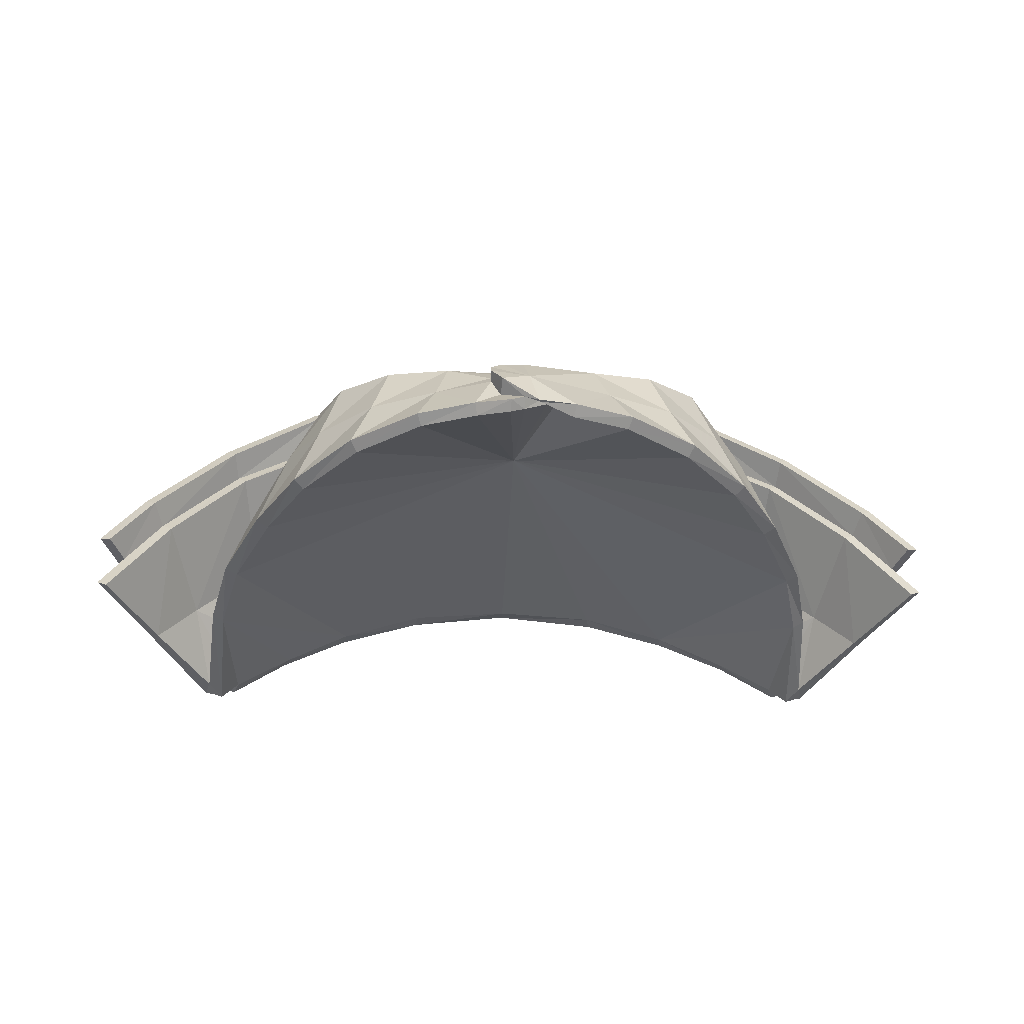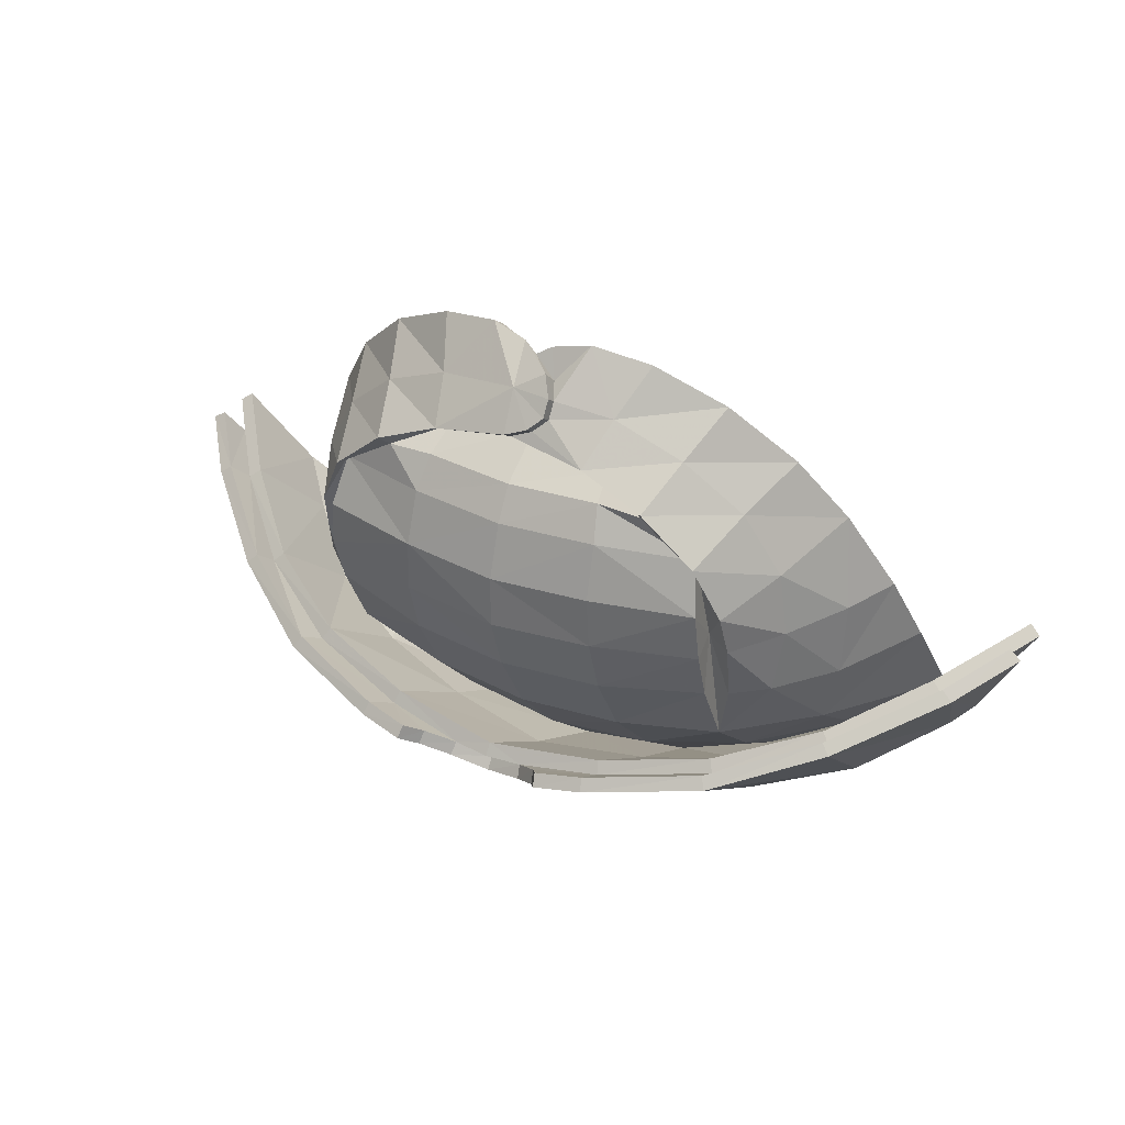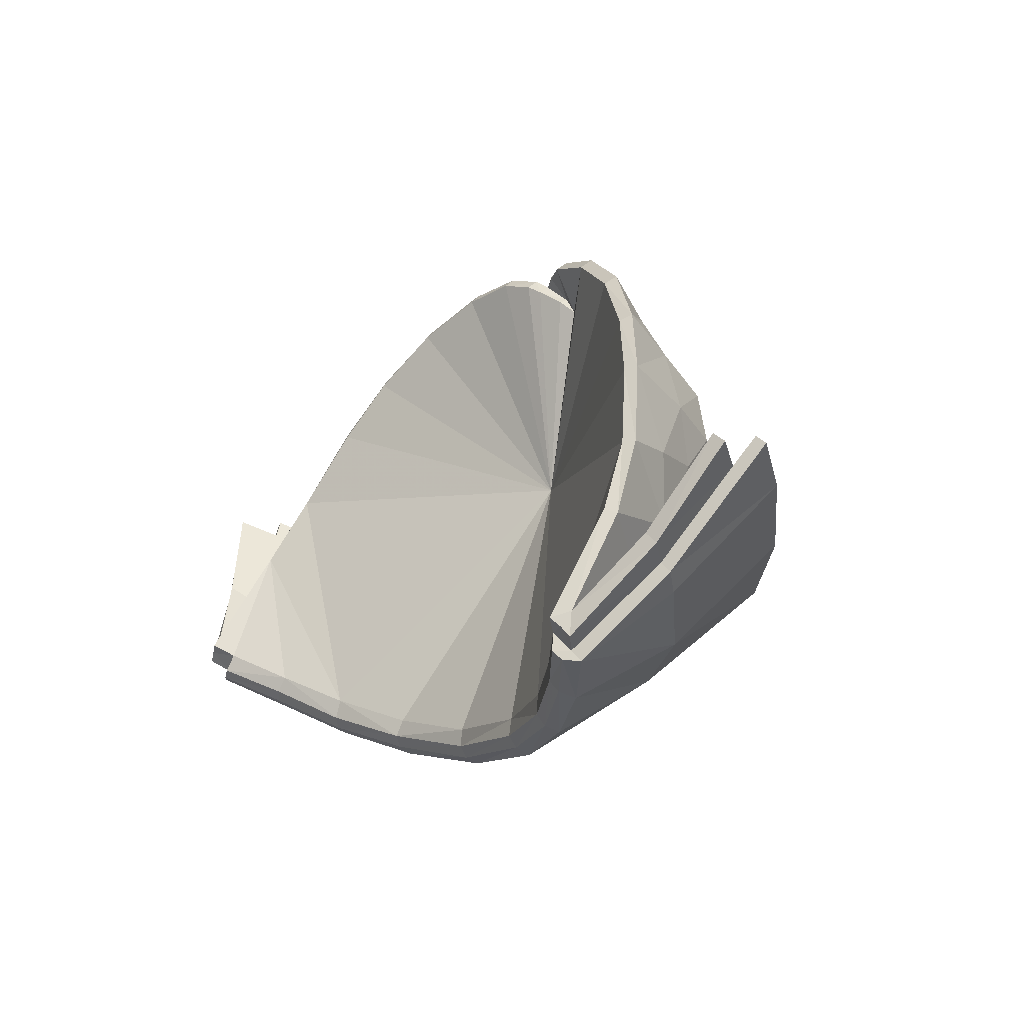
<metadata>
{"format":"obj","ext":"obj","renderer":"f3d","projection":"perspective","resolution":1024,"background":"white","views":[{"elev":-15.9,"azim":-3.0,"up":"+Y"},{"elev":33.2,"azim":-150.3,"up":"+Z"},{"elev":-6.4,"azim":55.2,"up":"+Z"}]}
</metadata>
<code>
o skinSource0LHE
v 5.805 159.1 -4.287
v 7.013 158.3 -3.629
v 7.491 158 -3.27
v -5.805 159.1 -4.287
v -7.491 158 -3.27
v -7.013 158.3 -3.629
v 0 164.8 -3.613
v 0.7794 165 -3.422
v 0 165 -3.45
v -0.7794 165 -3.422
v 0.0323 164.1 3.845
v 0 163.8 3.716
v 1.671 164 3.502
v -0.4431 164 4.04
v -0.4416 163.8 3.9
v -0.7225 163.8 4.297
v -0.722 163.6 4.159
v -0.7229 163.6 4.63
v -0.7232 163.4 4.484
v -0.4896 163.3 4.985
v -0.5195 163 4.705
v -0.0096 162.8 5.087
v 0.3048 162.7 5.264
v 0.3499 162.7 5.213
v 1.106 162.6 5.43
v 1.057 162.3 5.257
v 2.358 162.4 5.225
v 2.268 162.1 5.046
v 3.813 162 4.514
v 3.678 161.7 4.348
v 5.1 161.4 3.359
v 4.896 161.2 3.228
v 6.019 160.8 2.035
v 5.764 160.6 1.962
v 6.851 160.1 0.2979
v 6.583 159.9 0.2907
v 7.265 159.3 -1.264
v 7.007 159.1 -1.189
v 7.491 158 -3.27
v 7.176 157.7 -3.396
v 7.407 157.8 -3.572
v 5.891 161 -2.822
v 5.805 159.1 -4.287
v 4.329 161.4 -3.86
v 4.215 159.8 -5.003
v 2.333 160.3 -5.514
v 2.24 162 -4.265
v 0 160.6 -5.775
v 4.383 162.9 -2.559
v 5.385 162.7 -1.232
v 4.714 163.3 -1.213
v 4.782 163.6 0.0013
v 5.558 162.5 0.0932
v 4.689 163.8 0.8739
v 5.36 162.5 1.405
v 4.151 164 1.971
v 4.598 162.7 2.687
v 3.028 164.1 2.931
v 3.392 163 3.694
v 1.671 164 3.502
v 1.952 163.2 4.315
v 0.1264 163.5 4.619
v 0.0323 164.1 3.845
v -0.4431 164 4.04
v -0.7225 163.8 4.297
v -0.7229 163.6 4.63
v -0.4896 163.3 4.985
v 6.334 161.2 0.2014
v 6.281 161.3 -1.336
v 2.184 163.3 -2.861
v 2.173 164.1 -1.401
v 4.366 163.7 -1.079
v 2.146 164.5 -0.1992
v 4.359 164 -0.0338
v 2.103 164.5 0.8972
v 4.281 164.1 0.9629
v 4.075 163.7 2.014
v 2.068 164.2 2.016
v 2.895 163.8 2.71
v 1.933 163.8 2.721
v 1.847 163.2 3.129
v 0 162.9 3.434
v 0 164 2.682
v -1.847 163.2 3.129
v -1.933 163.8 2.721
v -2.895 163.8 2.71
v -4.075 163.7 2.014
v -2.068 164.2 2.016
v -4.281 164.1 0.9629
v 0 164.4 1.972
v 0 164.7 0.8414
v -2.103 164.5 0.8972
v -2.146 164.5 -0.1992
v -4.359 164 -0.0338
v -2.173 164.1 -1.401
v -4.366 163.7 -1.079
v -2.184 163.3 -2.861
v -4.383 162.9 -2.559
v 0 164.7 -0.2611
v 0 164.3 -1.456
v 0 163.5 -2.94
v 0 162.2 -4.408
v -2.24 162 -4.265
v -2.333 160.3 -5.514
v -4.329 161.4 -3.86
v -4.215 159.8 -5.003
v -5.805 159.1 -4.287
v -5.891 161 -2.822
v -7.491 158 -3.27
v -7.176 157.7 -3.396
v -7.407 157.8 -3.572
v -7.265 159.3 -1.264
v -7.007 159.1 -1.189
v -6.851 160.1 0.2979
v -6.583 159.9 0.2907
v -6.019 160.8 2.035
v -5.764 160.6 1.962
v -5.1 161.4 3.359
v -4.896 161.2 3.228
v -3.813 162 4.514
v -3.678 161.7 4.348
v -2.358 162.4 5.225
v -2.268 162.1 5.046
v -1.106 162.6 5.43
v -1.057 162.3 5.257
v -0.3048 162.7 5.264
v -0.3175 162.5 5.103
v -0.0041 162.6 4.94
v -0.0096 162.8 5.087
v 0.5195 163 4.705
v 0.5148 162.8 4.628
v 0.8022 163 4.366
v -0.5195 163 4.705
v -0.7232 163.4 4.484
v -1.952 163.2 4.315
v -0.722 163.6 4.159
v -1.671 164 3.502
v -0.4416 163.8 3.9
v 0 163.8 3.716
v -3.392 163 3.694
v -3.028 164.1 2.931
v -4.598 162.7 2.687
v -4.151 164 1.971
v -5.36 162.5 1.405
v -4.689 163.8 0.8739
v -5.558 162.5 0.0932
v -4.782 163.6 0.0013
v -5.385 162.7 -1.232
v -4.714 163.3 -1.213
v -6.281 161.3 -1.336
v -6.334 161.2 0.2014
v 9.893 160.9 -0.057
v 9.64 160.8 0.1053
v 8.705 161.9 -0.5329
v 8.951 162 -0.7027
v 6.9 163.5 -1.482
v 7.09 163.6 -1.679
v 4.877 164.7 -2.262
v 4.999 164.9 -2.496
v 2.573 165.5 -2.654
v 2.645 165.7 -2.901
v 1.599 165.7 -2.778
v 1.646 165.9 -3.03
v 1.599 165.7 -2.778
v 1.33 165.3 -3.08
v 1.373 165.5 -3.332
v 0.7794 165 -3.422
v 0.8256 165.1 -3.668
v 0 164.8 -3.613
v 0 165 -3.861
v -0.7794 165 -3.422
v -0.8256 165.1 -3.668
v -1.33 165.3 -3.08
v -1.373 165.5 -3.332
v -1.599 165.7 -2.778
v -1.646 165.9 -3.03
v -1.599 165.7 -2.778
v -2.573 165.5 -2.654
v -2.645 165.7 -2.901
v -4.877 164.7 -2.262
v -4.999 164.9 -2.496
v -6.9 163.5 -1.482
v -7.09 163.6 -1.679
v -8.705 161.9 -0.5329
v -8.951 162 -0.7027
v -9.64 160.8 0.1053
v -9.893 160.9 -0.057
v 9.64 160.8 0.1053
v 9.361 160.5 -0.4722
v 8.705 161.9 -0.5329
v 8.548 161.5 -0.9847
v 6.9 163.5 -1.482
v 6.835 163 -1.909
v 4.877 164.7 -2.262
v 4.798 164.1 -2.681
v 2.499 164.7 -3.177
v 2.573 165.5 -2.654
v 1.599 165.7 -2.778
v 1.33 165.3 -3.08
v 0.7794 165 -3.422
v 9.679 159.7 0.0611
v 9.361 160.5 -0.4722
v 9.912 159.8 -0.1087
v 8.314 161.3 -0.8027
v 8.548 161.5 -0.9847
v 6.643 162.9 -1.718
v 6.835 163 -1.909
v 4.678 163.9 -2.449
v 4.798 164.1 -2.681
v 2.435 164.6 -2.931
v 2.499 164.7 -3.177
v 0.7794 165 -3.422
v 0 164.9 -3.202
v 0 165 -3.45
v -0.7794 165 -3.422
v -2.435 164.6 -2.931
v -2.499 164.7 -3.177
v -4.678 163.9 -2.449
v -4.798 164.1 -2.681
v -6.643 162.9 -1.718
v -6.835 163 -1.909
v -8.314 161.3 -0.8027
v -8.548 161.5 -0.9847
v -9.361 160.5 -0.4722
v -9.679 159.7 0.0611
v -9.912 159.8 -0.1087
v 7.407 157.8 -3.572
v 7.491 158 -3.27
v 7.617 157.8 -3.773
v 8.879 159 -2.007
v 8.637 158.9 -1.807
v 9.679 159.7 0.0611
v 9.912 159.8 -0.1087
v 7.617 157.8 -3.773
v 7.245 158.1 -4.021
v 7.407 157.8 -3.572
v 6.803 158 -3.657
v 7.176 157.7 -3.396
v 8.45 159.4 -2.341
v 7.245 158.1 -4.021
v 7.617 157.8 -3.773
v 8.879 159 -2.007
v 9.361 160.5 -0.4722
v 9.912 159.8 -0.1087
v -9.64 160.8 0.1053
v -8.705 161.9 -0.5329
v -9.361 160.5 -0.4722
v -8.548 161.5 -0.9847
v -6.9 163.5 -1.482
v -6.835 163 -1.909
v -4.877 164.7 -2.262
v -4.798 164.1 -2.681
v -2.499 164.7 -3.177
v -2.573 165.5 -2.654
v -1.599 165.7 -2.778
v -1.33 165.3 -3.08
v -0.7794 165 -3.422
v -9.912 159.8 -0.1087
v -9.679 159.7 0.0611
v -8.637 158.9 -1.807
v -8.879 159 -2.007
v -7.491 158 -3.27
v -7.617 157.8 -3.773
v -7.407 157.8 -3.572
v -7.617 157.8 -3.773
v -7.407 157.8 -3.572
v -7.245 158.1 -4.021
v -6.803 158 -3.657
v -7.176 157.7 -3.396
v -8.45 159.4 -2.341
v -7.617 157.8 -3.773
v -7.245 158.1 -4.021
v -8.879 159 -2.007
v -9.361 160.5 -0.4722
v -9.912 159.8 -0.1087
v -0.0096 162.8 5.087
v 0.3499 162.7 5.213
v 0.5195 163 4.705
v 1.057 162.3 5.257
v 0.8022 163 4.366
v 2.268 162.1 5.046
v 0.0082 162.9 0.1638
v 3.678 161.7 4.348
v 4.896 161.2 3.228
v 5.764 160.6 1.962
v 6.583 159.9 0.2907
v 0.5148 162.8 4.628
v -0.0041 162.6 4.94
v -0.3175 162.5 5.103
v -1.057 162.3 5.257
v -2.268 162.1 5.046
v -3.678 161.7 4.348
v -4.896 161.2 3.228
v -5.764 160.6 1.962
v -6.583 159.9 0.2907
v -4.132 159.6 -4.803
v -7.007 159.1 -1.189
v -7.176 157.7 -3.396
v -6.803 158 -3.657
v -5.56 158.8 -4.226
v -2.255 160.2 -5.29
v 0 160.4 -5.513
v 2.255 160.2 -5.29
v 4.132 159.6 -4.803
v 7.007 159.1 -1.189
v 5.56 158.8 -4.226
v 6.803 158 -3.657
v 7.176 157.7 -3.396
v 4.2 163.2 0.0705
v 4.075 163.7 2.014
v 4.281 164.1 0.9629
v 4.359 164 -0.0338
v 4.366 163.7 -1.079
v 4.383 162.9 -2.559
v 4.714 163.3 -1.213
v 4.2 163.2 0.0705
v 4.383 162.9 -2.559
v 4.782 163.6 0.0013
v 4.689 163.8 0.8739
v 4.075 163.7 2.014
v 4.151 164 1.971
v 2.895 163.8 2.71
v 3.028 164.1 2.931
v 1.847 163.2 3.129
v 1.671 164 3.502
v 0 162.9 3.434
v 0 163.8 3.716
v -1.671 164 3.502
v -1.847 163.2 3.129
v -3.028 164.1 2.931
v -2.895 163.8 2.71
v -4.151 164 1.971
v -4.075 163.7 2.014
v -4.689 163.8 0.8739
v -4.2 163.2 0.0705
v -4.782 163.6 0.0013
v -4.714 163.3 -1.213
v -4.383 162.9 -2.559
v -4.2 163.2 0.0705
v -4.281 164.1 0.9629
v -4.075 163.7 2.014
v -4.359 164 -0.0338
v -4.366 163.7 -1.079
v -4.383 162.9 -2.559
v 9.893 160.9 -0.057
v 9.361 160.5 -0.4722
v 9.64 160.8 0.1053
v 8.691 159.4 -2.524
v 8.951 162 -0.7027
v 8.45 159.4 -2.341
v 7.507 158.2 -4.237
v 7.245 158.1 -4.021
v 6.803 158 -3.657
v 6.931 157.9 -4.025
v 6.803 158 -3.657
v 5.56 158.8 -4.226
v 5.712 158.7 -4.561
v 4.132 159.6 -4.803
v 7.154 158 -4.195
v 6.081 159.1 -4.904
v 5.882 158.8 -4.776
v 4.31 159.6 -5.449
v 4.442 159.9 -5.575
v 4.781 162 -4.489
v 6.77 161.1 -3.808
v 8.283 159.9 -2.882
v 7.09 163.6 -1.679
v 4.999 164.9 -2.496
v 2.55 164.9 -3.43
v 2.645 165.7 -2.901
v 1.646 165.9 -3.03
v 1.373 165.5 -3.332
v 0.8256 165.1 -3.668
v 2.496 162.7 -4.854
v 2.441 160.5 -6.071
v 2.405 160.2 -5.907
v 4.194 159.5 -5.212
v 2.255 160.2 -5.29
v 2.337 160.1 -5.656
v 0 160.4 -5.886
v 0 160.4 -5.513
v -2.337 160.1 -5.656
v -2.255 160.2 -5.29
v -4.132 159.6 -4.803
v -4.194 159.5 -5.212
v -5.56 158.8 -4.226
v -6.803 158 -3.657
v -6.931 157.9 -4.025
v -6.803 158 -3.657
v -7.245 158.1 -4.021
v -5.712 158.7 -4.561
v -7.154 158 -4.195
v -5.882 158.8 -4.776
v -4.31 159.6 -5.449
v -2.405 160.2 -5.907
v 0 160.5 -6.146
v 0 160.8 -6.28
v 0 163.1 -5.059
v 0 165 -3.861
v -0.8256 165.1 -3.668
v -2.496 162.7 -4.854
v -2.441 160.5 -6.071
v -4.442 159.9 -5.575
v -6.081 159.1 -4.904
v -7.507 158.2 -4.237
v -8.691 159.4 -2.524
v -8.45 159.4 -2.341
v -9.361 160.5 -0.4722
v -9.893 160.9 -0.057
v -9.64 160.8 0.1053
v -8.951 162 -0.7027
v -8.283 159.9 -2.882
v -7.09 163.6 -1.679
v -6.77 161.1 -3.808
v -4.999 164.9 -2.496
v -4.781 162 -4.489
v -2.55 164.9 -3.43
v -2.645 165.7 -2.901
v -1.646 165.9 -3.03
v -1.373 165.5 -3.332
v 9.679 159.7 0.0611
v 8.637 158.9 -1.807
v 8.314 161.3 -0.8027
v 7.807 159.7 -2.508
v 7.491 158 -3.27
v 7.013 158.3 -3.629
v 5.805 159.1 -4.287
v 6.643 162.9 -1.718
v 6.406 160.9 -3.391
v 4.678 163.9 -2.449
v 4.554 161.7 -4.017
v 4.215 159.8 -5.003
v 2.333 160.3 -5.514
v 2.368 162.4 -4.352
v 2.435 164.6 -2.931
v 0 160.6 -5.775
v 0 162.8 -4.549
v 0 164.9 -3.202
v -2.435 164.6 -2.931
v -2.368 162.4 -4.352
v -2.333 160.3 -5.514
v -4.678 163.9 -2.449
v -4.554 161.7 -4.017
v -4.215 159.8 -5.003
v -5.805 159.1 -4.287
v -6.406 160.9 -3.391
v -6.643 162.9 -1.718
v -7.807 159.7 -2.508
v -7.013 158.3 -3.629
v -7.491 158 -3.27
v -8.637 158.9 -1.807
v -8.314 161.3 -0.8027
v -9.679 159.7 0.0611
g skinSource0LHE
f 1 2 3
f 4 5 6
f 7 8 9
f 7 9 10
f 11 12 13
f 12 11 14
f 14 15 12
f 15 14 16
f 16 17 15
f 17 16 18
f 18 19 17
f 19 18 20
f 20 21 19
f 20 22 21
f 23 22 20
f 24 22 23
f 24 23 25
f 25 26 24
f 26 25 27
f 27 28 26
f 28 27 29
f 29 30 28
f 30 29 31
f 31 32 30
f 32 31 33
f 33 34 32
f 34 33 35
f 35 36 34
f 36 35 37
f 37 38 36
f 38 37 39
f 39 40 38
f 40 39 41
f 42 39 37
f 43 39 42
f 44 43 42
f 45 43 44
f 45 44 46
f 44 47 46
f 47 48 46
f 49 47 44
f 44 42 49
f 49 42 50
f 50 51 49
f 52 51 50
f 52 50 53
f 54 52 53
f 53 55 54
f 55 56 54
f 57 56 55
f 56 57 58
f 58 57 59
f 60 58 59
f 59 57 31
f 31 57 33
f 57 55 33
f 31 29 59
f 59 29 61
f 59 61 60
f 29 27 61
f 61 27 25
f 61 25 62
f 62 60 61
f 63 60 62
f 62 64 63
f 62 65 64
f 66 65 62
f 67 66 62
f 67 62 23
f 62 25 23
f 68 33 55
f 53 68 55
f 35 33 68
f 68 69 35
f 53 69 68
f 50 69 53
f 50 42 69
f 69 42 37
f 35 69 37
f 70 47 49
f 71 70 49
f 49 72 71
f 73 71 72
f 72 74 73
f 75 73 74
f 74 76 75
f 75 76 77
f 77 78 75
f 78 77 79
f 79 80 78
f 81 80 79
f 80 81 82
f 82 83 80
f 78 80 83
f 83 82 84
f 84 85 83
f 84 86 85
f 85 86 87
f 87 88 85
f 88 87 89
f 90 83 85
f 83 90 78
f 85 88 90
f 75 78 90
f 90 91 75
f 91 90 88
f 88 92 91
f 89 92 88
f 93 92 89
f 91 92 93
f 89 94 93
f 95 93 94
f 94 96 95
f 97 95 96
f 96 98 97
f 99 93 95
f 93 99 91
f 75 91 99
f 99 73 75
f 73 99 100
f 95 100 99
f 100 95 97
f 100 71 73
f 71 100 101
f 97 101 100
f 101 70 71
f 102 70 101
f 102 101 97
f 47 70 102
f 102 48 47
f 102 103 48
f 103 102 97
f 97 98 103
f 103 104 48
f 105 104 103
f 98 105 103
f 106 104 105
f 106 105 107
f 105 108 107
f 105 98 108
f 107 108 109
f 110 111 109
f 110 109 112
f 108 112 109
f 112 113 110
f 113 112 114
f 114 115 113
f 115 114 116
f 116 117 115
f 117 116 118
f 118 119 117
f 119 118 120
f 120 121 119
f 121 120 122
f 122 123 121
f 123 122 124
f 124 125 123
f 125 124 126
f 126 127 125
f 126 128 127
f 126 129 128
f 128 129 130
f 131 128 130
f 131 130 132
f 126 133 129
f 124 133 126
f 134 133 124
f 135 134 124
f 135 124 122
f 120 135 122
f 136 134 135
f 137 136 135
f 137 138 136
f 139 138 137
f 140 137 135
f 140 135 120
f 118 140 120
f 137 140 141
f 141 140 142
f 140 118 142
f 118 116 142
f 143 141 142
f 142 144 143
f 142 116 144
f 144 145 143
f 146 145 144
f 145 146 147
f 147 146 148
f 147 148 149
f 148 98 149
f 98 148 108
f 148 150 108
f 148 146 150
f 150 112 108
f 114 112 150
f 151 114 150
f 146 151 150
f 146 144 151
f 151 144 116
f 114 151 116
f 152 153 154
f 154 155 152
f 155 154 156
f 156 157 155
f 157 156 158
f 158 159 157
f 159 158 160
f 160 161 159
f 161 160 162
f 162 163 161
f 163 164 165
f 165 166 163
f 166 165 167
f 167 168 166
f 168 167 169
f 169 170 168
f 170 169 171
f 171 172 170
f 172 171 173
f 173 174 172
f 174 173 175
f 175 176 174
f 176 177 178
f 178 179 176
f 179 178 180
f 180 181 179
f 181 180 182
f 182 183 181
f 183 182 184
f 184 185 183
f 185 184 186
f 186 187 185
f 188 189 190
f 190 189 191
f 190 191 192
f 192 191 193
f 192 193 194
f 193 195 194
f 195 196 194
f 194 196 197
f 197 196 198
f 196 199 198
f 199 196 200
f 201 202 203
f 204 202 201
f 205 202 204
f 205 204 206
f 206 207 205
f 207 206 208
f 208 209 207
f 209 208 210
f 210 211 209
f 210 212 211
f 213 212 210
f 214 212 213
f 214 213 215
f 213 216 215
f 216 217 215
f 217 216 218
f 218 219 217
f 219 218 220
f 220 221 219
f 221 220 222
f 222 223 221
f 223 222 224
f 222 225 224
f 225 226 224
f 227 228 229
f 229 228 230
f 230 228 231
f 230 231 232
f 232 233 230
f 234 235 236
f 236 235 237
f 236 237 238
f 239 240 241
f 242 239 241
f 243 239 242
f 244 243 242
f 245 246 247
f 246 248 247
f 246 249 248
f 249 250 248
f 249 251 250
f 250 251 252
f 252 251 253
f 251 254 253
f 254 255 253
f 253 255 256
f 256 257 253
f 258 259 260
f 260 261 258
f 261 260 262
f 263 261 262
f 264 263 262
f 265 266 267
f 266 268 267
f 266 269 268
f 270 271 272
f 273 271 270
f 274 273 270
f 275 273 274
f 276 277 278
f 277 279 278
f 280 278 279
f 281 280 279
f 282 280 281
f 281 283 282
f 283 284 282
f 284 285 282
f 285 286 282
f 287 280 282
f 288 287 282
f 289 288 282
f 290 289 282
f 291 290 282
f 292 291 282
f 293 292 282
f 294 293 282
f 295 294 282
f 296 295 282
f 297 295 296
f 298 297 299
f 297 300 299
f 297 296 300
f 301 296 282
f 302 301 282
f 303 302 282
f 304 303 282
f 282 286 304
f 286 305 304
f 304 305 306
f 307 306 305
f 307 305 308
f 309 310 311
f 309 311 312
f 313 309 312
f 314 309 313
f 315 316 317
f 318 316 315
f 316 318 319
f 316 319 320
f 320 319 321
f 322 320 321
f 321 323 322
f 322 323 324
f 324 323 325
f 326 324 325
f 326 325 327
f 326 327 328
f 326 328 329
f 329 328 330
f 331 329 330
f 332 331 330
f 331 332 333
f 333 332 334
f 335 333 334
f 335 334 336
f 336 337 335
f 337 338 335
f 339 340 341
f 339 342 340
f 343 342 339
f 344 343 339
f 345 346 347
f 348 346 345
f 349 348 345
f 350 346 348
f 350 348 351
f 351 352 350
f 353 352 354
f 355 354 356
f 356 354 357
f 358 356 357
f 359 354 352
f 357 354 359
f 351 359 352
f 360 359 351
f 361 359 360
f 357 359 361
f 357 361 362
f 363 362 361
f 361 360 363
f 363 360 364
f 364 360 365
f 360 351 365
f 351 366 365
f 366 351 348
f 349 366 348
f 366 349 367
f 365 366 367
f 368 365 367
f 364 365 368
f 368 369 364
f 370 369 368
f 371 369 370
f 371 372 369
f 372 373 369
f 369 373 374
f 364 369 374
f 374 375 364
f 364 375 363
f 362 363 375
f 375 376 362
f 377 362 376
f 362 377 357
f 357 377 358
f 378 358 377
f 377 379 378
f 376 379 377
f 378 379 380
f 380 381 378
f 381 380 382
f 382 383 381
f 384 383 382
f 382 385 384
f 386 384 385
f 387 386 388
f 389 388 390
f 386 391 388
f 385 391 386
f 391 392 388
f 392 390 388
f 391 393 392
f 393 391 385
f 385 394 393
f 394 385 382
f 382 395 394
f 395 382 380
f 380 396 395
f 396 380 379
f 379 376 396
f 397 396 376
f 376 375 397
f 374 397 375
f 397 374 398
f 374 373 398
f 398 373 399
f 398 399 400
f 401 398 400
f 397 398 401
f 401 402 397
f 396 397 402
f 402 395 396
f 395 402 403
f 403 394 395
f 394 403 404
f 404 393 394
f 393 404 392
f 404 405 392
f 405 390 392
f 390 405 406
f 406 407 390
f 407 406 408
f 409 410 408
f 406 409 408
f 411 409 406
f 411 406 412
f 412 406 405
f 412 413 411
f 414 413 412
f 405 414 412
f 404 414 405
f 415 413 414
f 416 414 404
f 416 415 414
f 403 416 404
f 416 403 402
f 401 416 402
f 416 401 417
f 415 416 417
f 418 415 417
f 419 418 417
f 419 417 420
f 420 417 400
f 417 401 400
f 421 422 423
f 422 424 423
f 422 425 424
f 425 426 424
f 427 424 426
f 428 423 424
f 428 424 429
f 429 424 427
f 428 429 430
f 429 427 431
f 430 429 431
f 431 427 432
f 432 433 431
f 431 433 434
f 434 430 431
f 435 430 434
f 433 436 434
f 434 437 435
f 434 436 437
f 435 437 438
f 439 438 437
f 440 439 437
f 440 437 436
f 441 440 436
f 439 440 442
f 440 443 442
f 443 440 441
f 444 443 441
f 443 444 445
f 446 443 445
f 442 443 446
f 447 442 446
f 447 446 448
f 446 445 448
f 445 449 448
f 450 448 449
f 451 448 450
f 447 448 452
f 451 452 448
f 453 452 451

</code>
